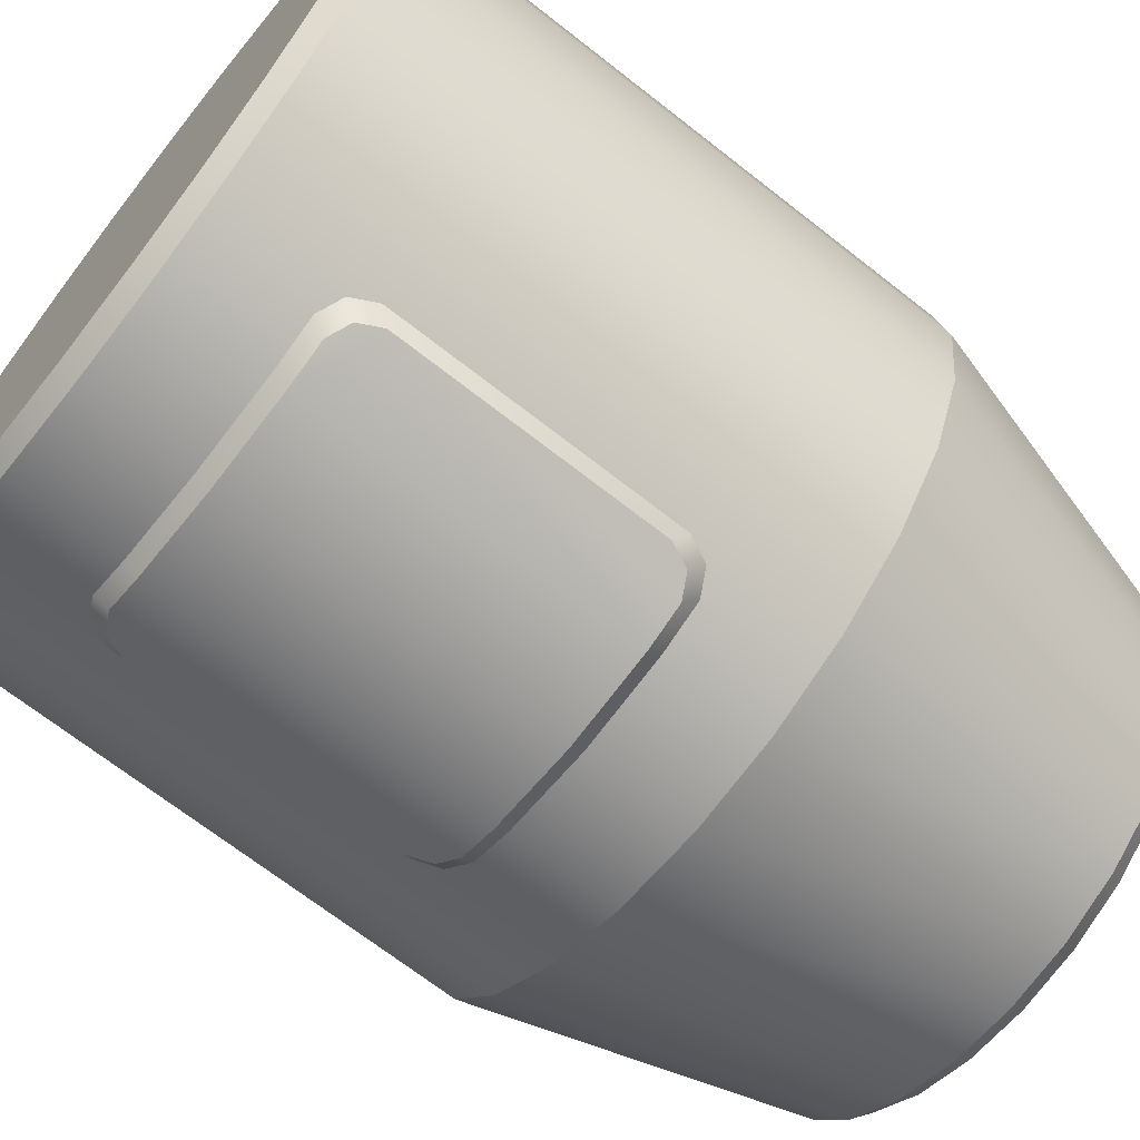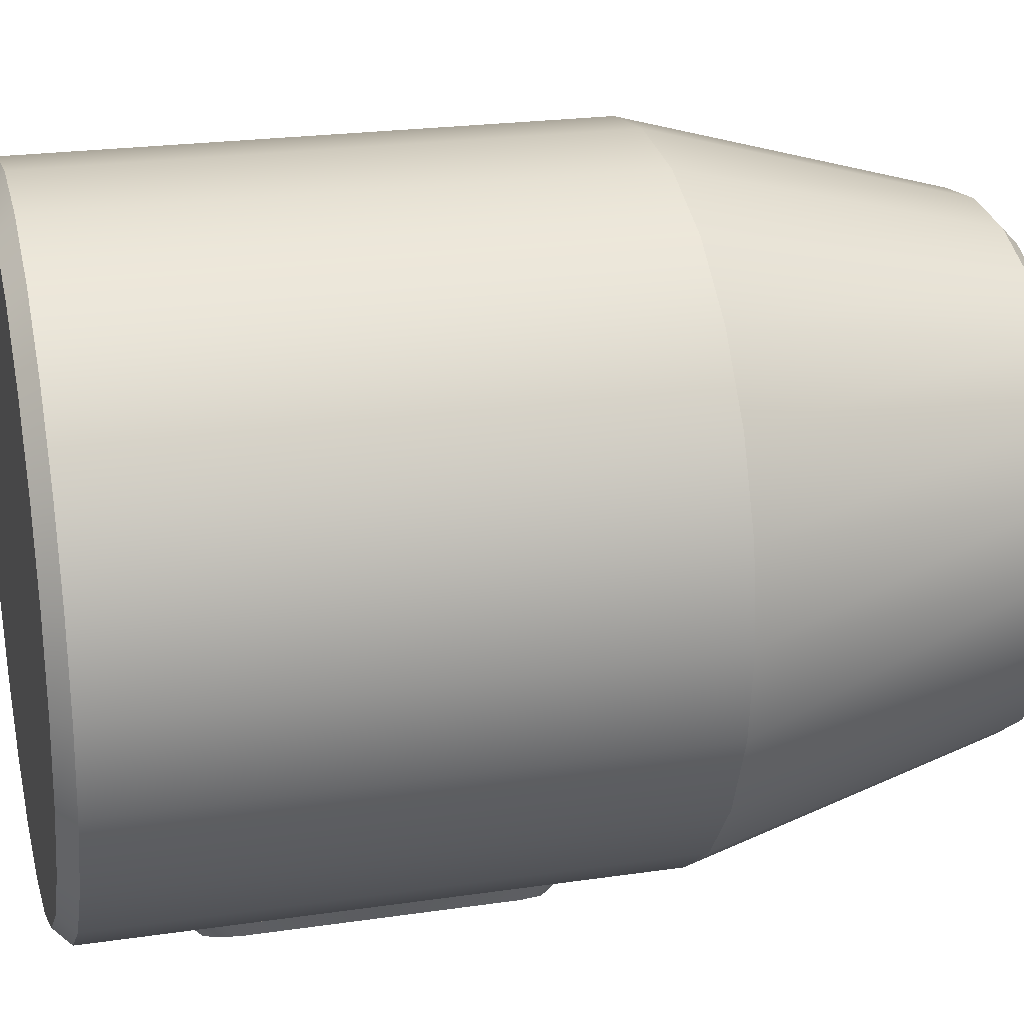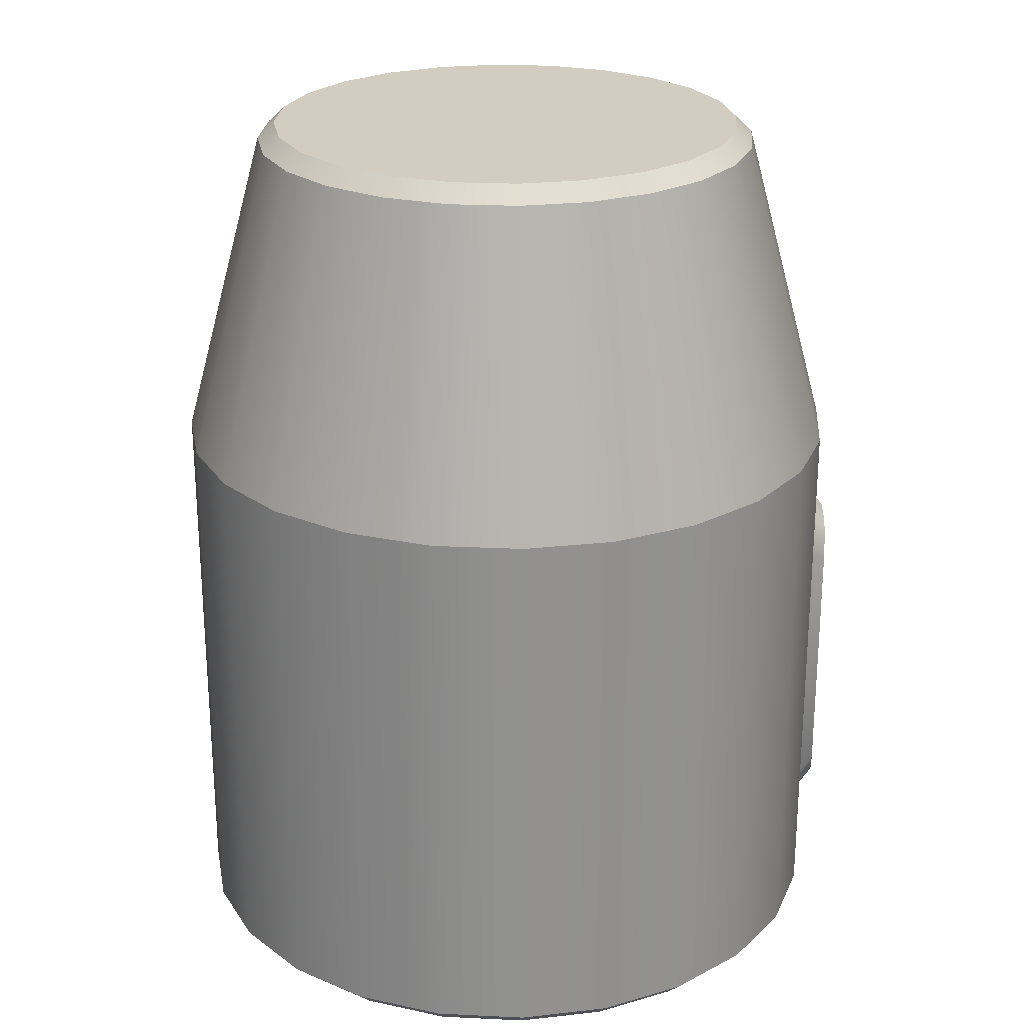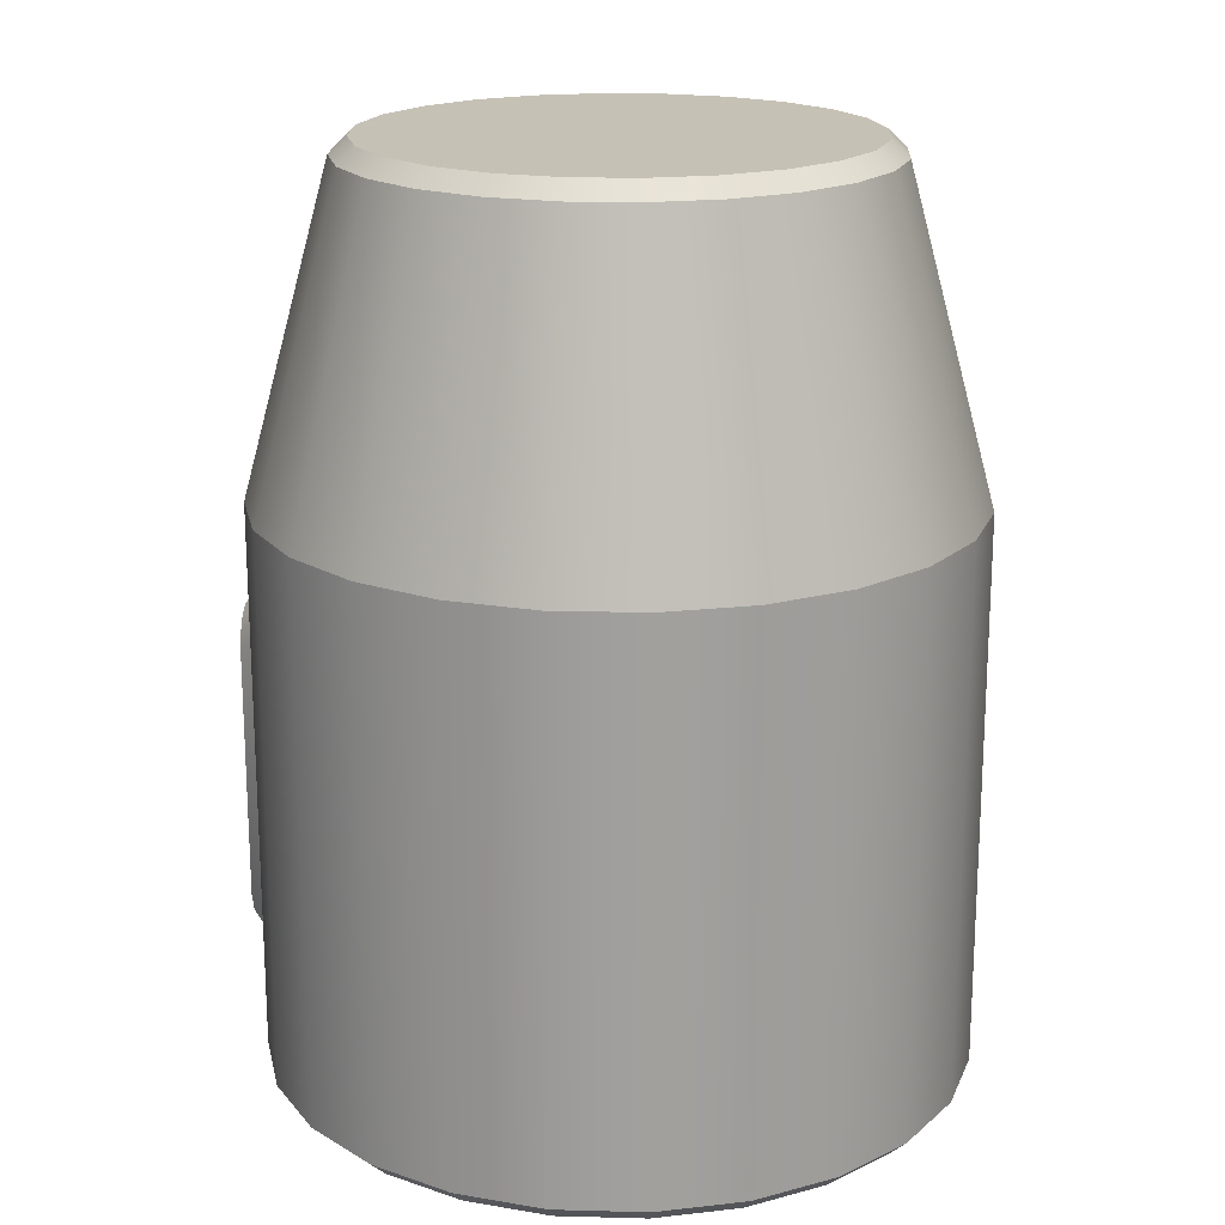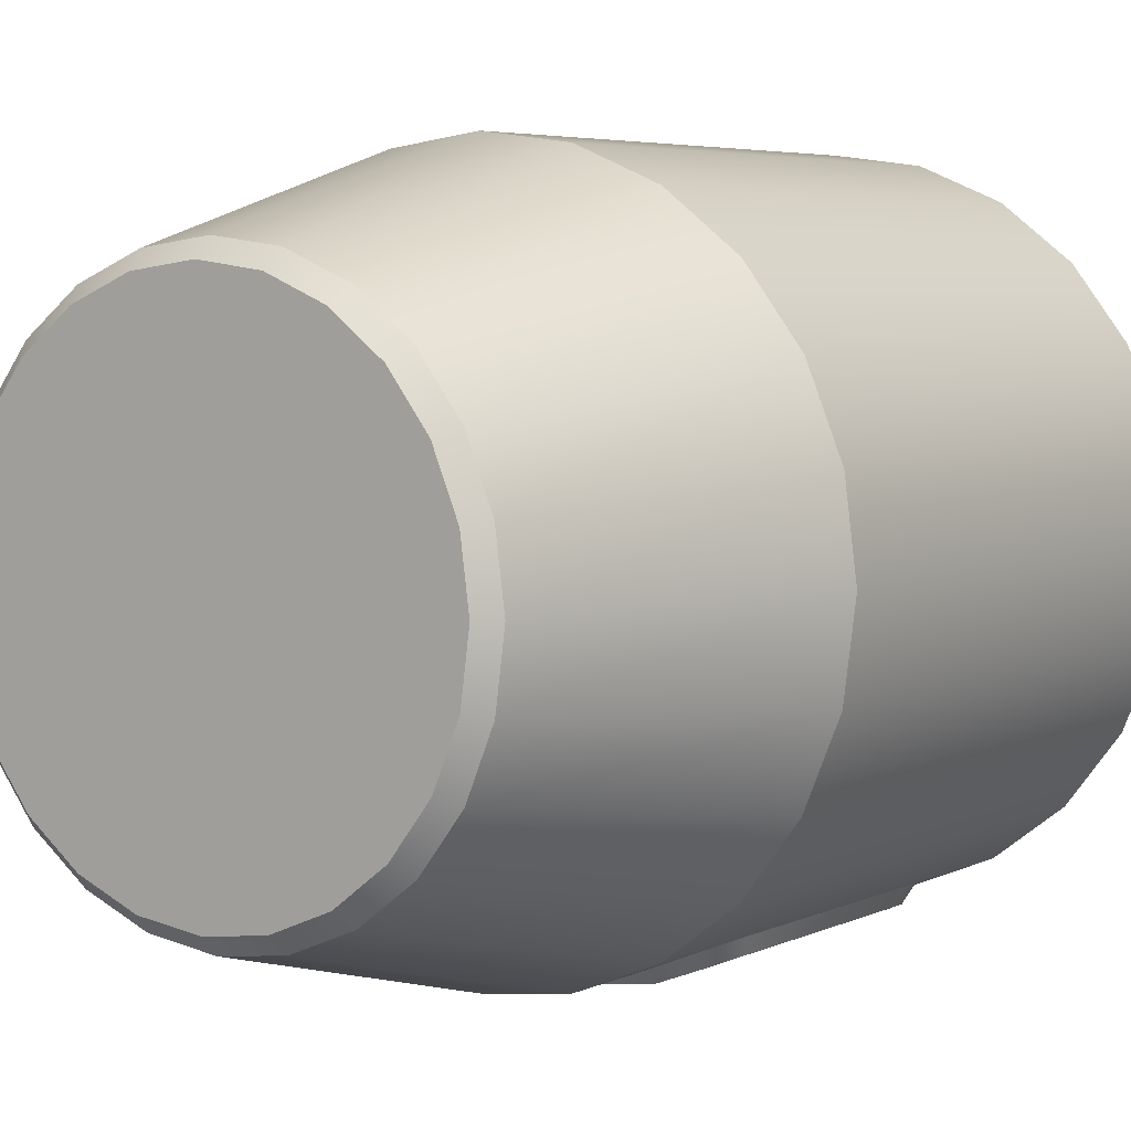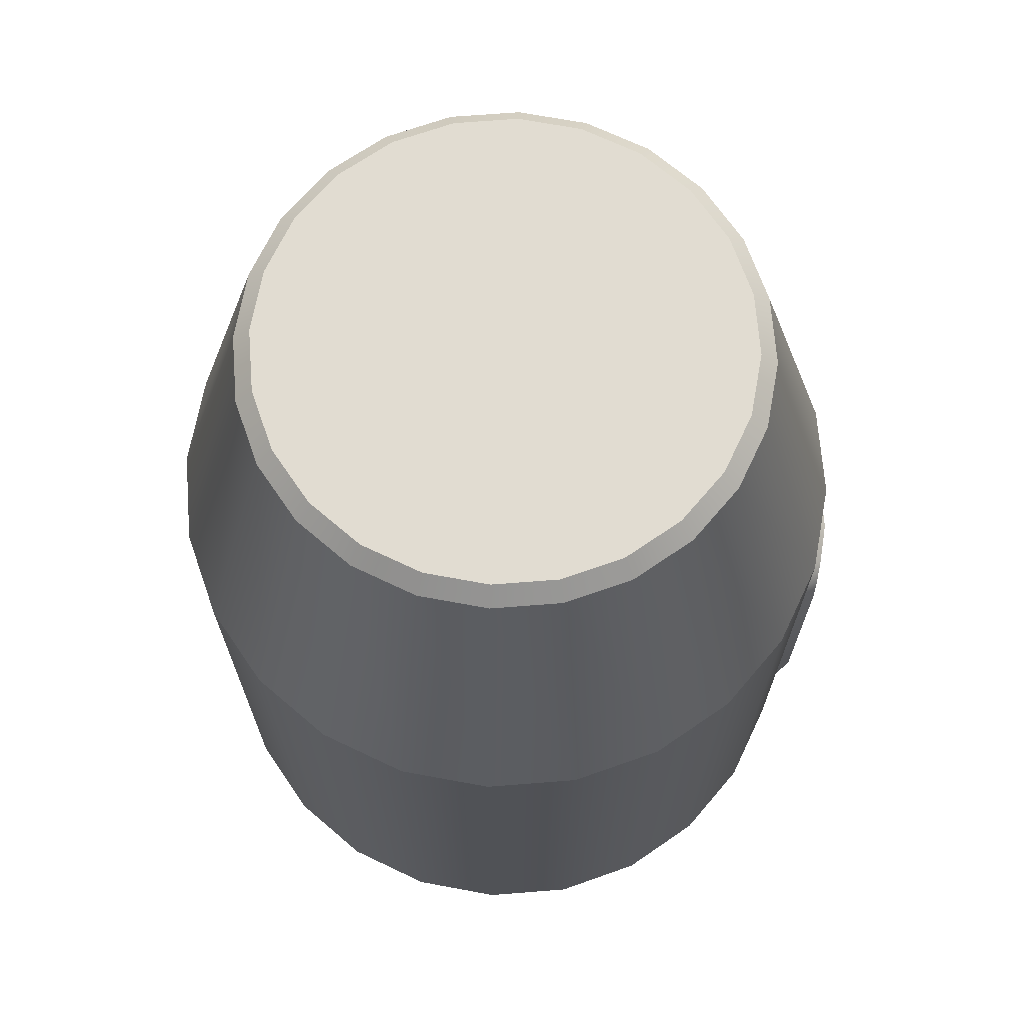
<metadata>
{"format":"obj","ext":"obj","renderer":"f3d","projection":"perspective","resolution":1024,"background":"white","views":[{"elev":-68.8,"azim":51.8,"up":"+Z"},{"elev":22.8,"azim":75.9,"up":"+Z"},{"elev":24.3,"azim":72.0,"up":"+Y"},{"elev":18.7,"azim":-64.6,"up":"+Y"},{"elev":5.0,"azim":-144.7,"up":"+Z"},{"elev":69.1,"azim":78.0,"up":"+Y"}]}
</metadata>
<code>
o Vega_Habitation_1_2
v -0.2331 -0.575 -0.6012
v -0.2862 -0.5175 -0.5792
v -0.242 -0.6 -0.5705
v -0.2997 -0.5375 -0.5466
v -0.2862 -0.0575 -0.5792
v -0.2331 -7.98e-17 -0.6012
v -0.2997 -0.0375 -0.5466
v -0.242 0.025 -0.5705
v 0.2331 -0.575 -0.6012
v 0.2862 -0.5175 -0.5792
v 0.242 -0.6 -0.5705
v 0.2997 -0.5375 -0.5466
v 0.2862 -0.0575 -0.5792
v 0.2331 -3.851e-16 -0.6012
v 0.2997 -0.0375 -0.5466
v 0.242 0.025 -0.5705
v 0.269 -0.01859 -0.5863
v -0.2811 0.004799 -0.5543
v 0.2811 0.004799 -0.5543
v -0.269 -0.01859 -0.5863
v 0.269 -0.5564 -0.5863
v -0.2811 -0.5798 -0.5543
v -0.269 -0.5564 -0.5863
v 0.2811 -0.5798 -0.5543
v -5.551e-17 0.025 -0.625
v -5.551e-17 -2.325e-16 -0.65
v -5.551e-17 -0.6 -0.625
v -5.551e-17 -0.575 -0.65
v -0.1618 0.025 -0.6037
v -0.1618 -1.257e-16 -0.6289
v -0.1618 -0.6 -0.6037
v -0.1618 -0.575 -0.6289
v 0.1618 -0.575 -0.6289
v 0.1618 -0.6 -0.6037
v 0.1618 -3.392e-16 -0.6289
v 0.1618 0.025 -0.6037
v 0.625 0.2125 -1.258e-17
v 0.6037 0.2125 0.1618
v 0.5413 0.2125 0.3125
v 0.4419 0.2125 0.4419
v 0.3125 0.2125 0.5413
v 0.1618 0.2125 0.6037
v 9.262e-17 0.2125 0.625
v -0.1618 0.2125 0.6037
v -0.3125 0.2125 0.5413
v -0.4419 0.2125 0.4419
v -0.5413 0.2125 0.3125
v -0.6037 0.2125 0.1618
v -0.625 0.2125 6.396e-17
v -0.6037 0.2125 -0.1618
v -0.5413 0.2125 -0.3125
v -0.4419 0.2125 -0.4419
v -0.3125 0.2125 -0.5413
v -0.1618 0.2125 -0.6037
v -6.046e-17 0.2125 -0.625
v 0.1618 0.2125 -0.6037
v 0.3125 0.2125 -0.5413
v 0.4419 0.2125 -0.4419
v 0.5413 0.2125 -0.3125
v 0.6037 0.2125 -0.1618
v 0.625 -0.7875 -1.258e-17
v 0.6037 -0.7875 0.1618
v 0.5413 -0.7875 0.3125
v 0.4419 -0.7875 0.4419
v 0.3125 -0.7875 0.5413
v 0.1618 -0.7875 0.6037
v 9.262e-17 -0.7875 0.625
v -0.1618 -0.7875 0.6037
v -0.3125 -0.7875 0.5413
v -0.4419 -0.7875 0.4419
v -0.5413 -0.7875 0.3125
v -0.6037 -0.7875 0.1618
v -0.625 -0.7875 6.396e-17
v -0.6037 -0.7875 -0.1618
v -0.5413 -0.7875 -0.3125
v -0.4419 -0.7875 -0.4419
v -0.3125 -0.7875 -0.5413
v -0.1618 -0.7875 -0.6037
v -6.046e-17 -0.7875 -0.625
v 0.1618 -0.7875 -0.6037
v 0.3125 -0.7875 -0.5413
v 0.4419 -0.7875 -0.4419
v 0.5413 -0.7875 -0.3125
v 0.6037 -0.7875 -0.1618
v 0.4528 0.7875 0.1213
v 0.4688 0.7875 -3.939e-18
v 0.4528 0.7875 -0.1213
v 0.4059 0.7875 -0.2344
v 0.3315 0.7875 -0.3315
v 0.2344 0.7875 -0.4059
v 0.1213 0.7875 -0.4528
v -4.997e-17 0.7875 -0.4688
v -0.1213 0.7875 -0.4528
v -0.2344 0.7875 -0.4059
v -0.3315 0.7875 -0.3315
v -0.4059 0.7875 -0.2344
v -0.4528 0.7875 -0.1213
v -0.4688 0.7875 5.347e-17
v -0.4528 0.7875 0.1213
v -0.4059 0.7875 0.2344
v -0.3315 0.7875 0.3315
v -0.2344 0.7875 0.4059
v -0.1213 0.7875 0.4528
v 6.484e-17 0.7875 0.4688
v 0.1213 0.7875 0.4528
v 0.2344 0.7875 0.4059
v 0.3315 0.7875 0.3315
v 0.4059 0.7875 0.2344
v 0.5938 -0.8175 -1.47e-17
v 0.5735 -0.8175 0.1537
v 0.5142 -0.8175 0.2969
v 0.4198 -0.8175 0.4198
v 0.2969 -0.8175 0.5142
v 0.1537 -0.8175 0.5735
v 8.776e-17 -0.8175 0.5938
v -0.1537 -0.8175 0.5735
v -0.2969 -0.8175 0.5142
v -0.4198 -0.8175 0.4198
v -0.5142 -0.8175 0.2969
v -0.5735 -0.8175 0.1537
v -0.5938 -0.8175 5.802e-17
v -0.5735 -0.8175 -0.1537
v -0.5142 -0.8175 -0.2969
v -0.4198 -0.8175 -0.4198
v -0.2969 -0.8175 -0.5142
v -0.1537 -0.8175 -0.5735
v -5.766e-17 -0.8175 -0.5938
v 0.1537 -0.8175 -0.5735
v 0.2969 -0.8175 -0.5142
v 0.4198 -0.8175 -0.4198
v 0.5142 -0.8175 -0.2969
v 0.5735 -0.8175 -0.1537
v 0.4226 0.8175 0.1132
v 0.4375 0.8175 -7.333e-18
v 0.4226 0.8175 -0.1132
v 0.3789 0.8175 -0.2188
v 0.3094 0.8175 -0.3094
v 0.2188 0.8175 -0.3789
v 0.1132 0.8175 -0.4226
v -4.633e-17 0.8175 -0.4375
v -0.1132 0.8175 -0.4226
v -0.2188 0.8175 -0.3789
v -0.3094 0.8175 -0.3094
v -0.3789 0.8175 -0.2188
v -0.4226 0.8175 -0.1132
v -0.4375 0.8175 4.625e-17
v -0.4226 0.8175 0.1132
v -0.3789 0.8175 0.2188
v -0.3094 0.8175 0.3094
v -0.2188 0.8175 0.3789
v -0.1132 0.8175 0.4226
v 6.083e-17 0.8175 0.4375
v 0.1132 0.8175 0.4226
v 0.2188 0.8175 0.3789
v 0.3094 0.8175 0.3094
v 0.3789 0.8175 0.2188
v 2.313e-18 0.8175 2.458e-17
v 1.156e-17 -0.8175 -1.85e-17
g Vega_Habitation_1_2_Vega_Habitation_1_2_auv
f 1 23 2 5 20 6 30 32
f 10 21 9 33 35 14 17 13
f 28 32 30 26
f 35 33 28 26
f 37 86 85 38
f 38 85 108 39
f 39 108 107 40
f 40 107 106 41
f 41 106 105 42
f 42 105 104 43
f 43 104 103 44
f 44 103 102 45
f 45 102 101 46
f 46 101 100 47
f 47 100 99 48
f 48 99 98 49
f 49 98 97 50
f 50 97 96 51
f 51 96 95 52
f 52 95 94 53
f 53 94 93 54
f 54 93 92 55
f 55 92 91 56
f 56 91 90 57
f 57 90 89 58
f 58 89 88 59
f 59 88 87 60
f 60 87 86 37
f 61 109 132 84
f 62 110 109 61
f 63 111 110 62
f 64 112 111 63
f 65 113 112 64
f 66 114 113 65
f 67 115 114 66
f 68 116 115 67
f 69 117 116 68
f 70 118 117 69
f 71 119 118 70
f 72 120 119 71
f 73 121 120 72
f 74 122 121 73
f 75 123 122 74
f 76 124 123 75
f 77 125 124 76
f 78 126 125 77
f 79 127 126 78
f 80 128 127 79
f 81 129 128 80
f 82 130 129 81
f 83 131 130 82
f 84 132 131 83
f 133 157 156
f 134 157 133
f 135 157 134
f 136 157 135
f 137 157 136
f 138 157 137
f 139 157 138
f 140 157 139
f 141 157 140
f 142 157 141
f 143 157 142
f 144 157 143
f 145 157 144
f 146 157 145
f 147 157 146
f 148 157 147
f 149 157 148
f 150 157 149
f 151 157 150
f 152 157 151
f 153 157 152
f 154 157 153
f 155 157 154
f 156 157 155
f 2 4 7 5
f 2 23 22 4
f 3 22 23 1
f 6 8 29 30
f 7 18 20 5
f 9 21 24 11
f 11 34 33 9
f 13 15 12 10
f 13 17 19 15
f 14 35 36 16
f 19 17 14 16
f 20 18 8 6
f 24 21 10 12
f 26 30 29 25
f 27 28 33 34
f 27 31 32 28
f 32 31 3 1
f 36 35 26 25
f 37 61 84 60
f 38 62 61 37
f 39 63 62 38
f 40 64 63 39
f 41 65 64 40
f 42 66 65 41
f 43 67 66 42
f 44 68 67 43
f 45 69 68 44
f 46 70 69 45
f 47 71 70 46
f 48 72 71 47
f 49 73 72 48
f 50 74 73 49
f 51 75 74 50
f 52 76 75 51
f 53 77 76 52
f 54 78 77 53
f 55 79 78 54
f 56 80 79 55
f 57 81 80 56
f 58 82 81 57
f 59 83 82 58
f 60 84 83 59
f 85 133 156 108
f 86 134 133 85
f 87 135 134 86
f 88 136 135 87
f 89 137 136 88
f 90 138 137 89
f 91 139 138 90
f 92 140 139 91
f 93 141 140 92
f 94 142 141 93
f 95 143 142 94
f 96 144 143 95
f 97 145 144 96
f 98 146 145 97
f 99 147 146 98
f 100 148 147 99
f 101 149 148 100
f 102 150 149 101
f 103 151 150 102
f 104 152 151 103
f 105 153 152 104
f 106 154 153 105
f 107 155 154 106
f 108 156 155 107
f 109 158 132
f 110 158 109
f 111 158 110
f 112 158 111
f 113 158 112
f 114 158 113
f 115 158 114
f 116 158 115
f 117 158 116
f 118 158 117
f 119 158 118
f 120 158 119
f 121 158 120
f 122 158 121
f 123 158 122
f 124 158 123
f 125 158 124
f 126 158 125
f 127 158 126
f 128 158 127
f 129 158 128
f 130 158 129
f 131 158 130
f 132 158 131

</code>
